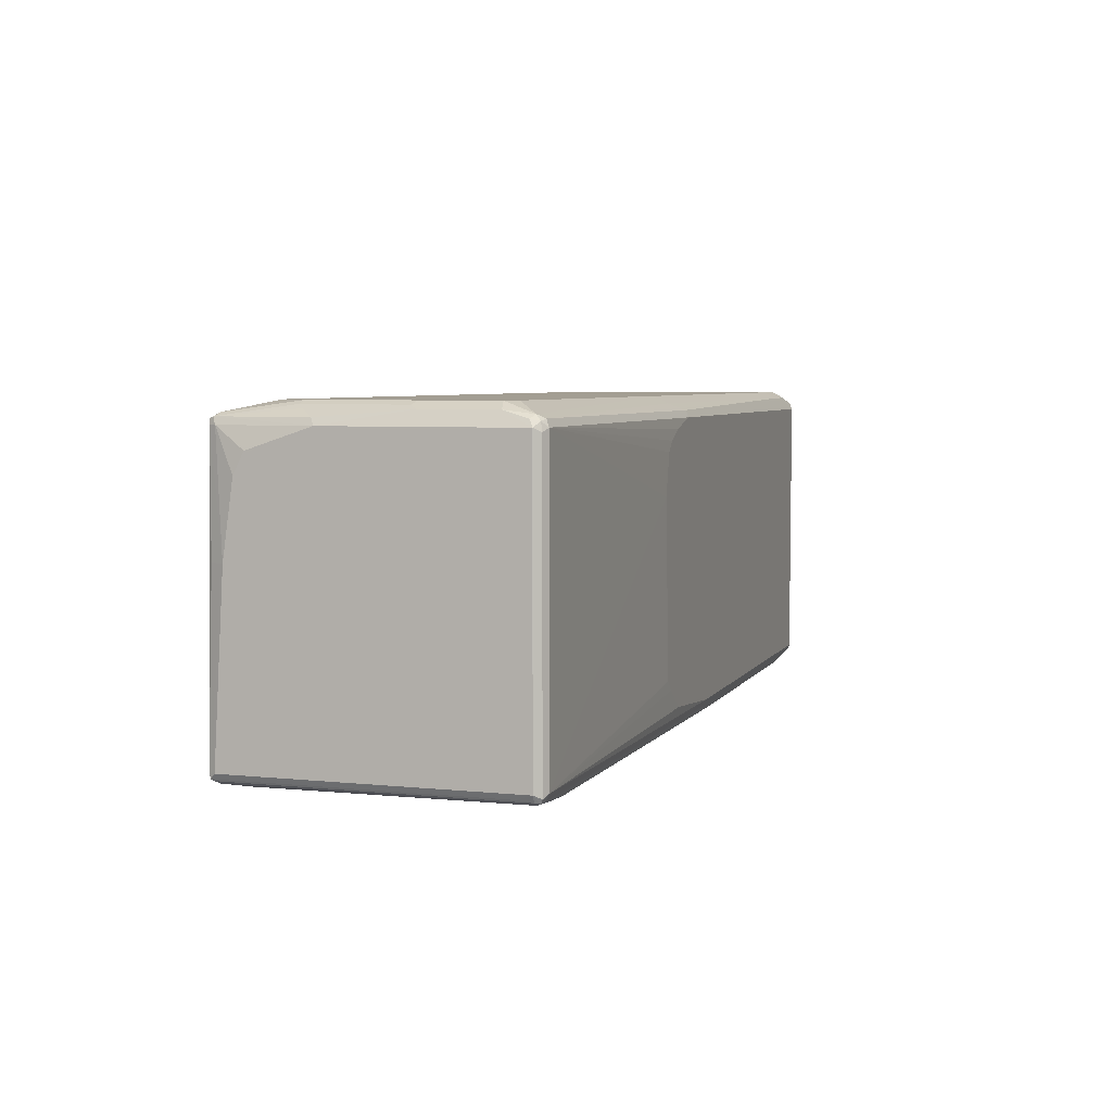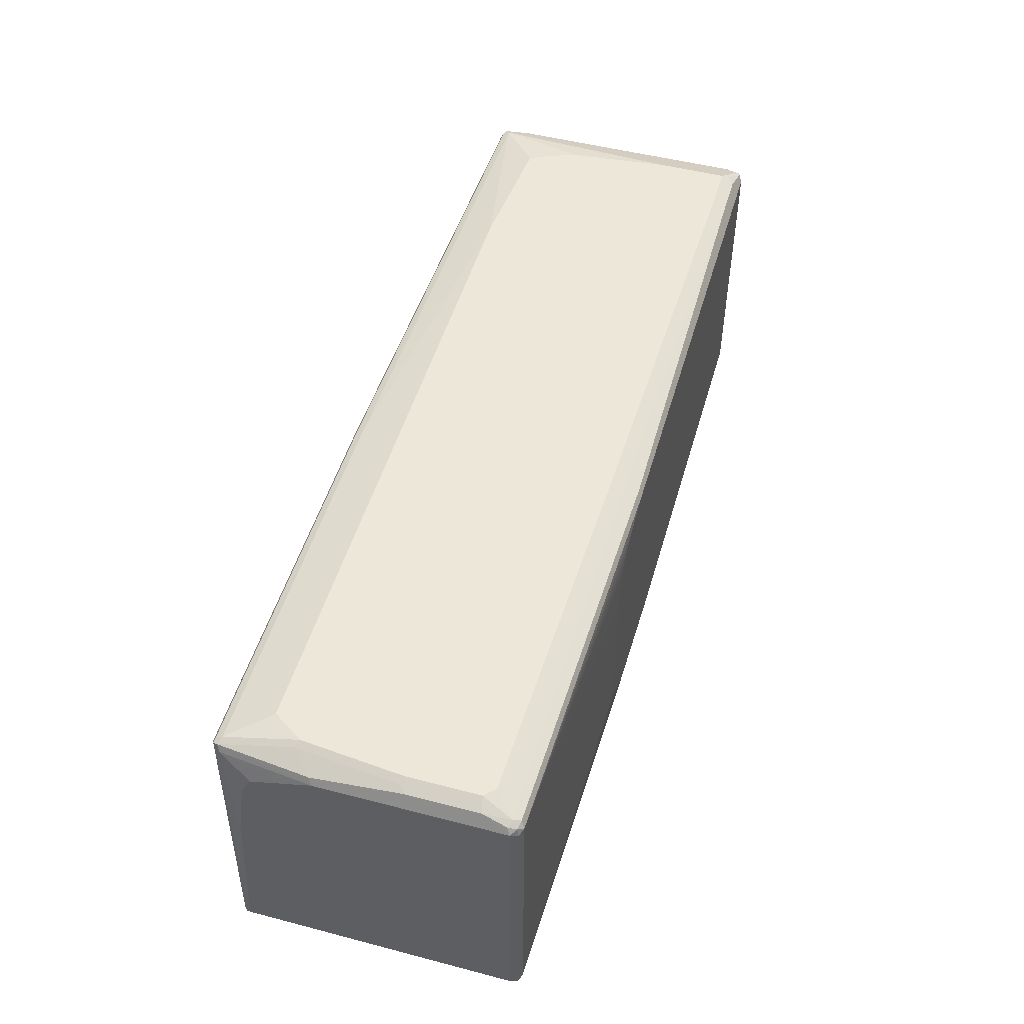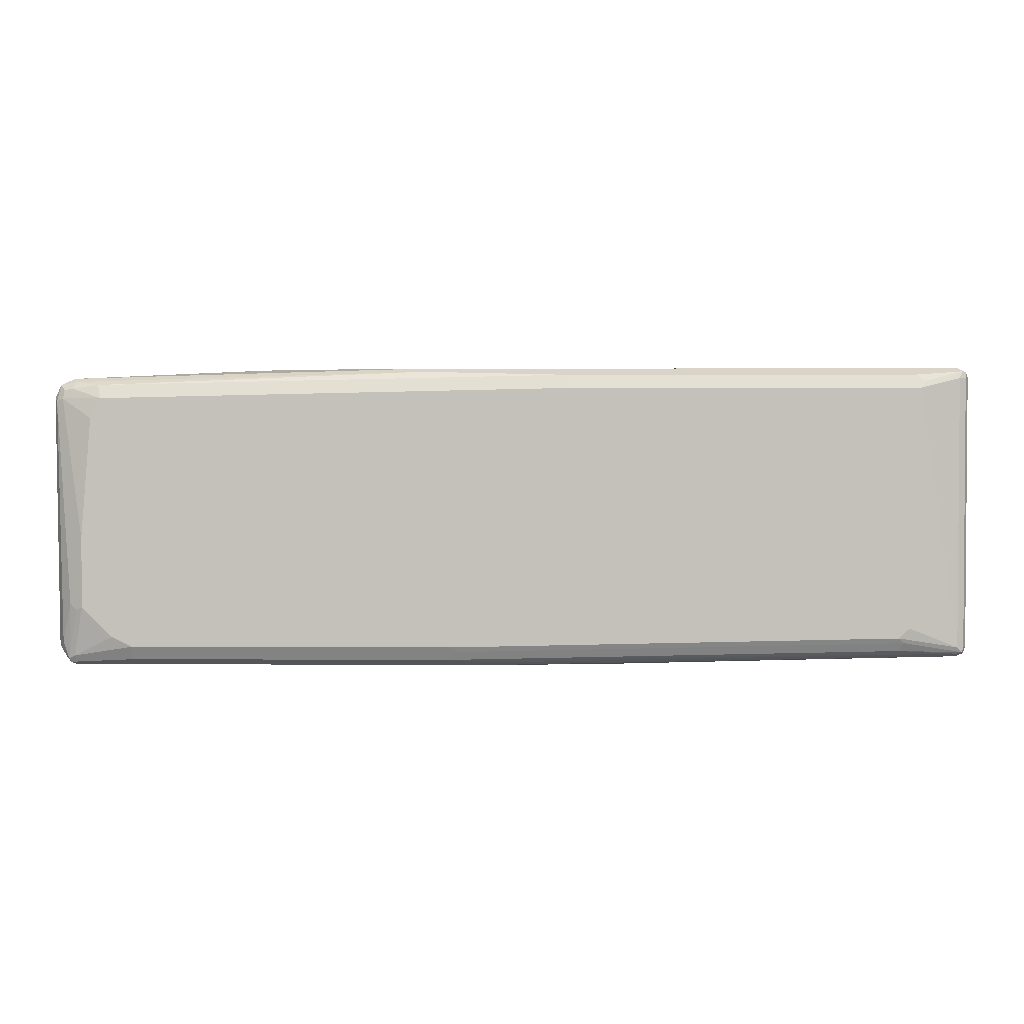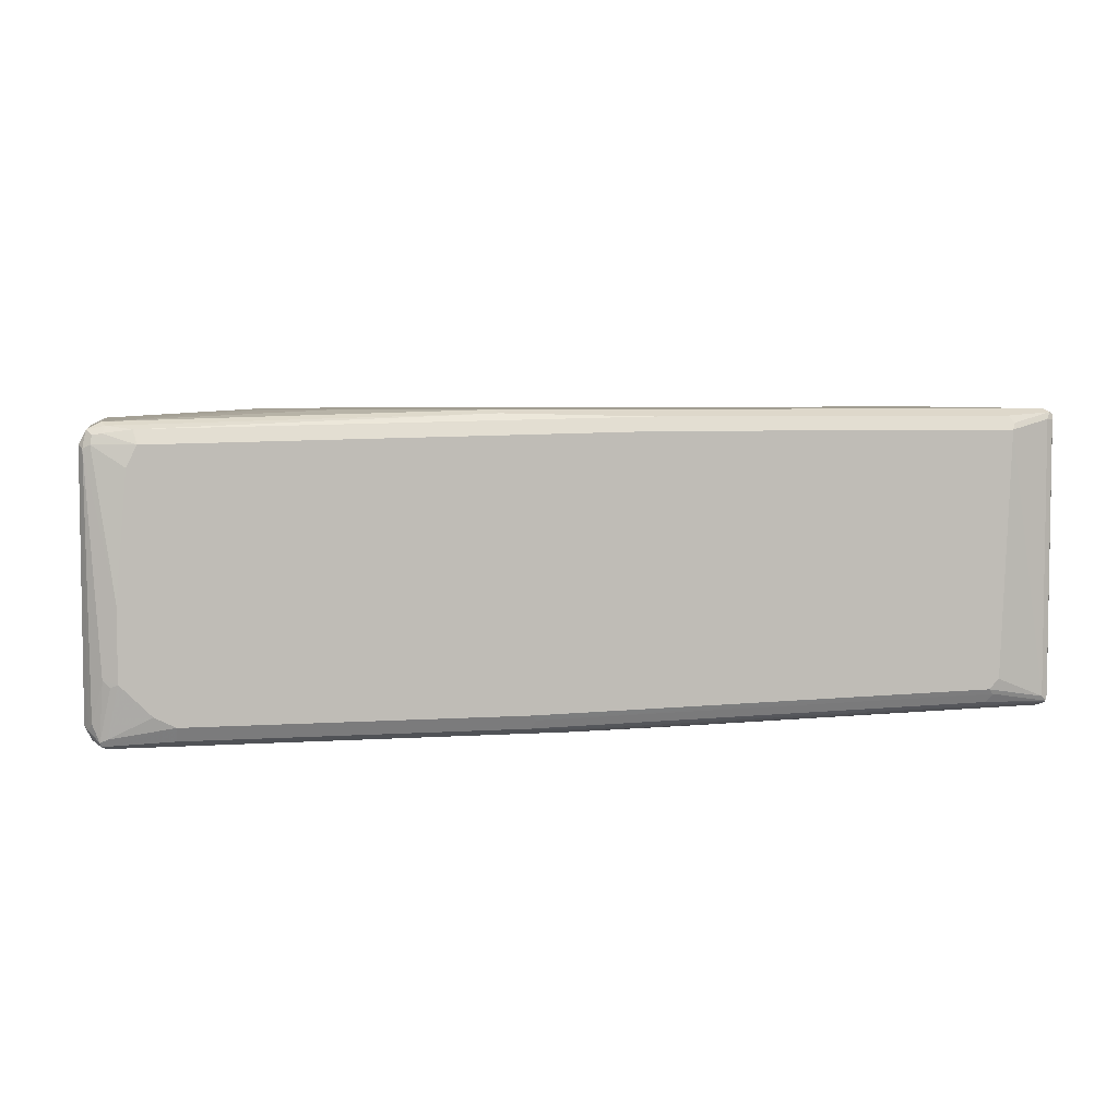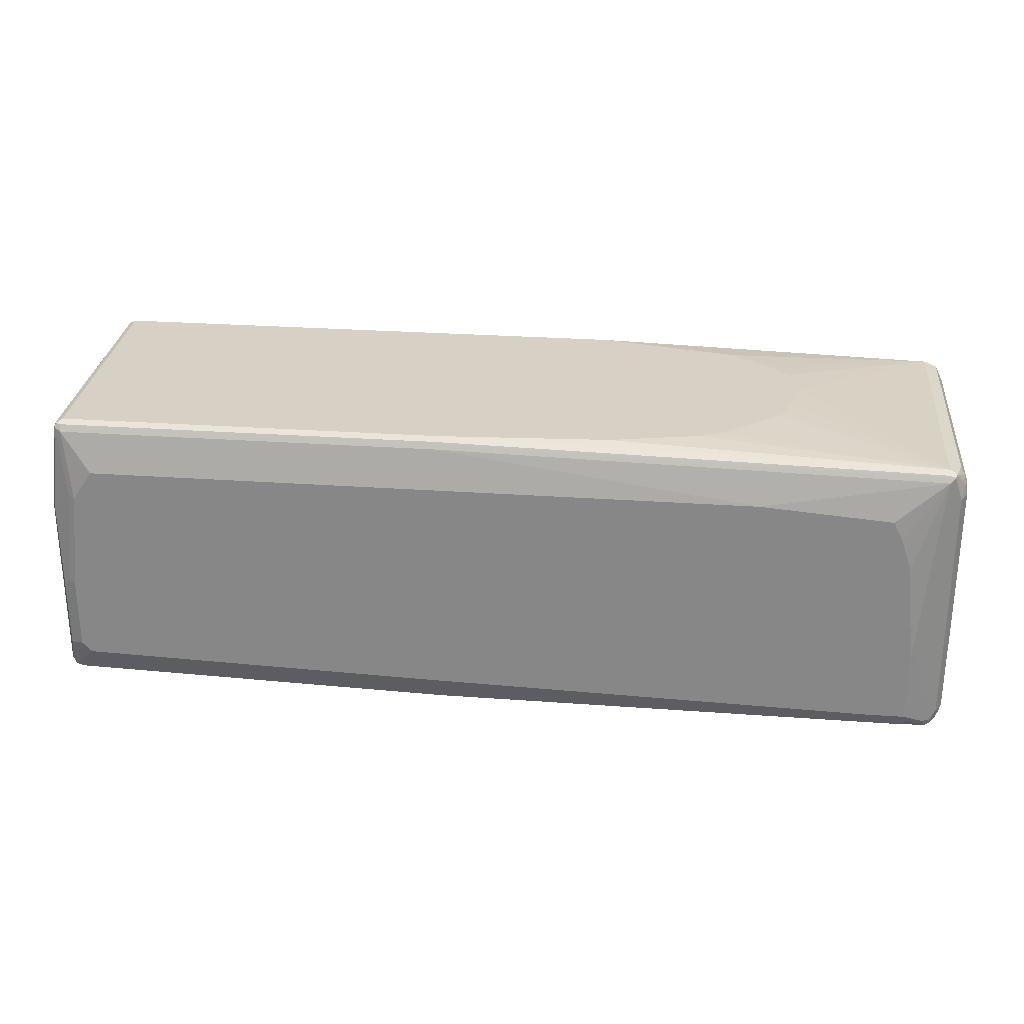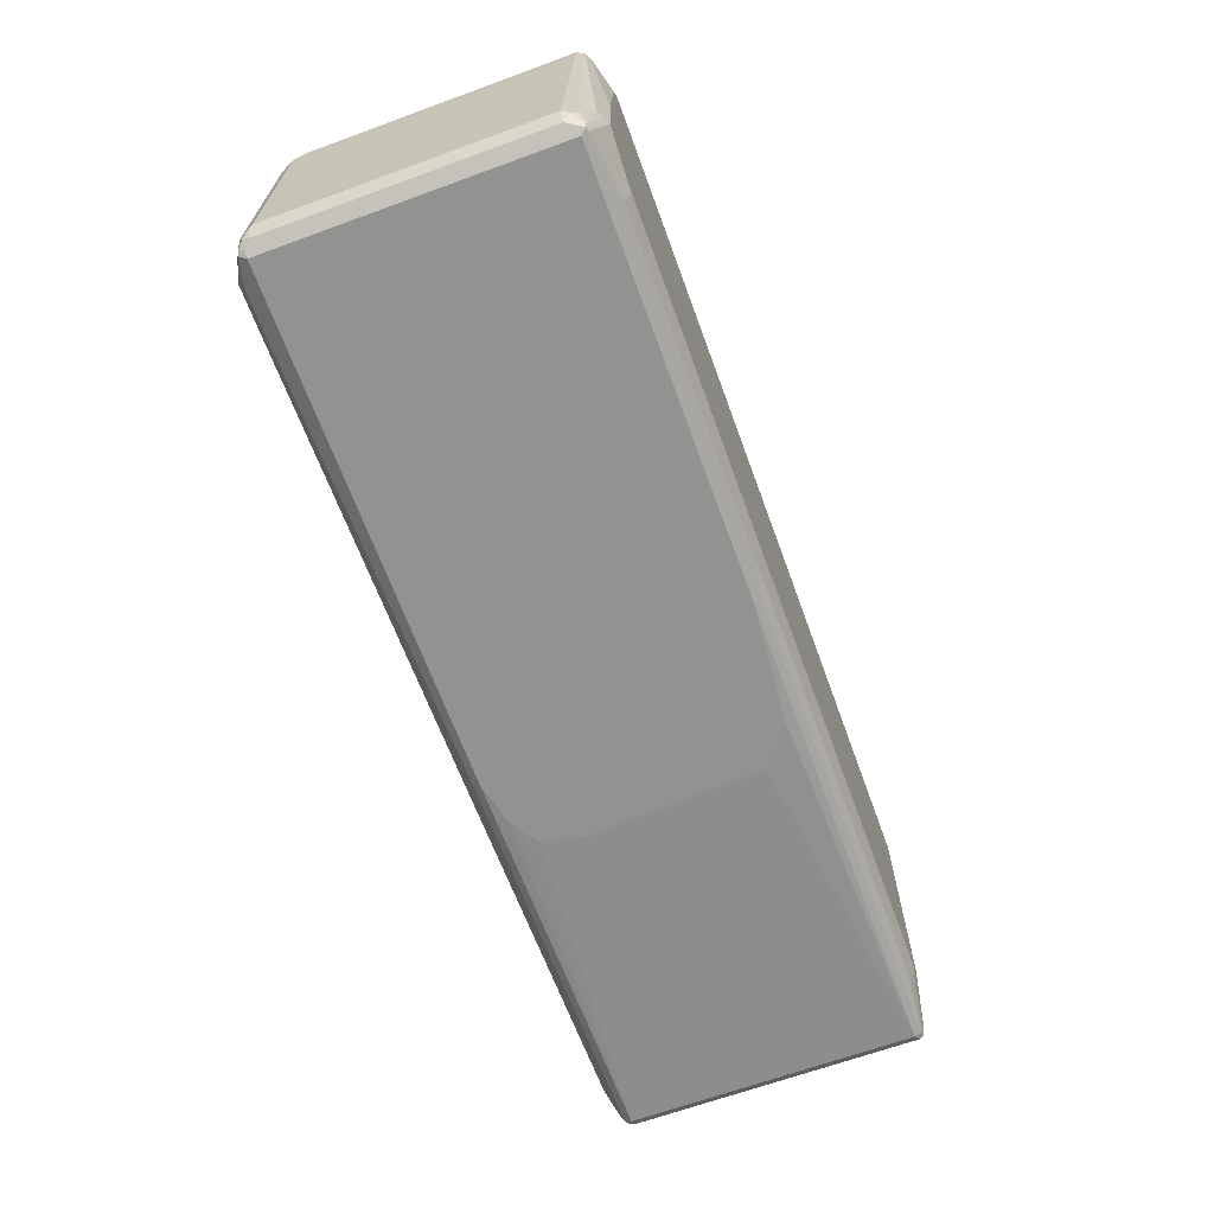
<metadata>
{"format":"obj","ext":"obj","renderer":"f3d","projection":"perspective","resolution":1024,"background":"white","views":[{"elev":5.2,"azim":-72.1,"up":"+Z"},{"elev":50.1,"azim":-74.0,"up":"+Z"},{"elev":2.2,"azim":-178.9,"up":"+Y"},{"elev":4.8,"azim":167.8,"up":"+Y"},{"elev":26.6,"azim":6.5,"up":"+Y"},{"elev":-66.2,"azim":110.1,"up":"+Y"}]}
</metadata>
<code>
v 0.8462 -0.03936 -0.3149
v 0.8462 -0.1771 -0.3149
v 0.8265 0.1968 -0.3149
v 0.8855 0.2362 -0.2952
v 0.8986 0.2296 -0.2887
v 0.8724 -0.1706 -0.3018
v 0.8593 -0.1837 -0.3083
v 0.879 -0.2821 -0.2887
v 0.8659 -0.2755 -0.2952
v 0.8265 -0.1968 -0.3149
v 0.8068 0.2362 -0.3149
v 0.8823 0.2526 -0.2919
v 0.8955 0.246 -0.2854
v 0.9054 0.2362 -0.2755
v 0.8986 -0.2624 -0.269
v 0.8921 -0.2493 -0.2821
v 0.8905 -0.273 -0.2755
v 0.8758 -0.2903 -0.2854
v 0.8659 -0.2886 -0.2887
v 0.7478 -0.2558 -0.3149
v 0.7872 -0.2362 -0.3149
v 0.8134 0.2624 -0.3018
v 0.8659 0.2558 -0.2952
v -0.118 0.2558 -0.3149
v 0.8758 0.2657 -0.2854
v 0.8921 0.2624 -0.2821
v 0.9054 -0.2558 -0.2559
v 0.9054 0.2362 0.2362
v 0.8955 -0.2706 -0.2657
v 0.8921 -0.2821 -0.2559
v 0.8921 -0.2821 0.2559
v 0.879 -0.2886 0.2755
v 0.8659 -0.2952 0.2755
v 0.8659 -0.2952 -0.2755
v 0.7478 -0.2821 -0.3018
v 0.6592 -0.2657 -0.31
v 0.118 -0.2558 -0.3149
v 0.8593 0.2689 -0.2887
v -0.1115 0.2821 -0.3018
v 0.1705 0.2886 -0.2887
v -0.8068 0.2558 -0.3149
v 0.8659 0.2755 -0.2755
v 0.8921 0.2624 0.2296
v 0.9054 -0.2558 0.2559
v 0.9004 -0.2657 0.2657
v 0.8986 0.2493 0.2427
v 0.9004 0.2362 0.2583
v 0.9054 0.2165 0.2559
v 0.8807 -0.2853 0.2854
v 0.893 -0.2755 0.2755
v 0.8724 -0.2886 0.2887
v -0.118 -0.2952 0.2755
v 0.03935 -0.2952 -0.2755
v 0.118 -0.2821 -0.3018
v 0.1081 -0.2657 -0.31
v -0.7675 -0.2362 -0.3149
v -0.8003 0.2821 -0.3018
v 0.1771 0.2952 -0.2755
v -0.7872 -0.2165 -0.3149
v -0.8855 -0.2558 -0.2952
v -0.8855 0.2755 -0.2952
v -0.8921 0.2886 -0.2887
v -0.8134 0.2689 -0.3083
v 0.5314 0.2952 -0.1575
v 0.5707 0.2952 -0.1181
v 0.5904 0.2952 -0.03933
v 0.8659 0.2755 0.2755
v 0.4527 0.2952 -0.2165
v 0.879 0.2689 0.2821
v 0.9004 0.06884 0.2657
v 0.8921 -0.2558 0.2821
v 0.8955 0.246 0.2608
v 0.8758 0.2657 0.2903
v 0.8921 0.2165 0.2821
v 0.879 -0.2755 0.2887
v 0.8659 -0.2755 0.2952
v 0.8265 -0.2558 0.3149
v 0.8331 -0.2689 0.3083
v 0.8199 -0.2821 0.3018
v -0.1115 -0.2886 0.2887
v -0.8855 -0.2755 0.2755
v -0.1967 -0.2952 0.2559
v 0.03935 -0.2886 -0.2887
v -0.1771 -0.2952 -0.2559
v -0.8855 -0.2755 -0.2755
v -0.8855 -0.2689 -0.2887
v -0.7675 -0.2624 -0.3018
v -0.7774 -0.246 -0.31
v -0.8955 -0.2657 -0.2903
v -0.8855 0.2952 -0.2755
v -0.8955 0.246 -0.2903
v -0.8986 0.2755 -0.2887
v -0.9004 0.2853 -0.2854
v 0.5707 0.2952 0.03933
v 0.8659 0.2689 0.2887
v 0.5511 0.2952 0.0984
v 0.4328 0.2952 0.1968
v 0.3935 0.2952 0.2165
v 0.2164 0.2952 0.2559
v -0.118 0.2952 0.2755
v -0.118 0.2886 0.2887
v -0.1081 0.2853 0.2903
v -0.118 0.2755 0.2952
v 0.8659 0.2558 0.2952
v 0.8364 -0.1082 0.31
v 0.879 0.2558 0.2887
v 0.8265 -0.1181 0.3149
v 0.7478 -0.2558 0.3149
v 0.7412 -0.2821 0.3018
v -0.1443 -0.2624 0.3018
v -0.879 -0.2689 0.2887
v -0.8955 -0.2657 0.2854
v -0.8986 -0.2689 0.269
v -0.2754 -0.2952 0.1377
v -0.2558 -0.2952 0.2165
v -0.2361 -0.2952 0.2362
v -0.2361 -0.2952 -0.2165
v -0.8986 -0.2689 -0.2821
v -0.2558 -0.2952 -0.1968
v -0.9054 -0.2558 -0.2755
v -0.8986 -0.2558 -0.2887
v -0.8986 0.2886 -0.2755
v -0.8955 0.2903 -0.2657
v -0.8659 0.2952 0.2755
v -0.9004 -0.2263 -0.2854
v -0.9054 0.2755 -0.2755
v -0.8659 0.2886 0.2887
v -0.8659 0.2755 0.2952
v 0.5117 0.1968 0.3149
v 0.7675 0.1771 0.3149
v 0.7872 0.1377 0.3149
v 0.8068 0.07872 0.3149
v -0.1377 -0.2362 0.3149
v -0.8855 -0.2558 0.2952
v -0.8986 -0.2493 0.2887
v -0.9054 -0.2558 0.2755
v -0.8921 0.2821 0.059
v -0.879 0.2886 0.2755
v -0.8758 0.2903 0.2854
v -0.9054 0.2558 0.059
v -0.879 0.2821 0.2887
v -0.8462 0.1377 0.3149
v -0.8068 0.1968 0.3149
v -0.8462 -0.2165 0.3149
v -0.8921 -0.2033 0.3018
v -0.8758 -0.2263 0.3051
v -0.9054 0.09837 0.2755
v -0.8855 0.2755 0.2755
v -0.9054 0.2362 0.1968
v -0.8724 0.1312 0.3018
v -0.8593 0.1443 0.3083
v -0.8986 0.105 0.2887
v -0.8659 -0.05901 0.3149
v -0.8659 -0.1968 0.3149
v -0.8921 -0.0656 0.3018
v -0.9054 0.1574 0.2559
v -0.9054 0.2165 0.2362
v -0.879 -0.05248 0.3083
f 1 2 10
f 77 109 79
f 77 108 109
f 77 133 108
f 77 144 133
f 77 154 144
f 77 153 154
f 77 142 153
f 77 143 142
f 77 129 143
f 77 130 129
f 77 131 130
f 77 132 131
f 77 107 132
f 77 105 107
f 77 79 78
f 80 110 111
f 80 109 110
f 81 111 112
f 81 112 113
f 89 121 92
f 89 120 121
f 89 118 120
f 87 89 88
f 86 89 87
f 85 119 114
f 85 117 119
f 75 77 76
f 85 89 86
f 84 117 85
f 81 116 82
f 81 115 116
f 81 114 115
f 81 85 114
f 81 118 85
f 81 113 118
f 85 118 89
f 89 92 91
f 75 105 77
f 73 75 106
f 61 93 62
f 61 92 93
f 61 91 92
f 60 91 61
f 60 89 91
f 58 64 68
f 58 65 64
f 58 66 65
f 58 94 66
f 58 96 94
f 58 97 96
f 58 98 97
f 58 99 98
f 58 100 99
f 58 124 100
f 62 93 90
f 66 94 67
f 67 95 73
f 67 73 69
f 73 105 75
f 73 107 105
f 73 104 107
f 73 103 104
f 73 102 103
f 73 101 102
f 73 95 101
f 73 106 74
f 71 106 75
f 67 101 95
f 67 100 101
f 67 99 100
f 67 98 99
f 67 97 98
f 67 96 97
f 67 94 96
f 71 74 106
f 58 90 124
f 90 93 122
f 90 123 139
f 138 140 148
f 137 140 138
f 136 155 147
f 136 145 155
f 135 145 136
f 134 146 145
f 134 144 146
f 134 145 135
f 133 144 134
f 128 142 143
f 128 141 142
f 128 139 141
f 127 139 128
f 126 140 137
f 124 139 127
f 138 148 139
f 139 148 141
f 140 149 148
f 141 150 151
f 150 158 151
f 150 155 158
f 150 152 155
f 148 157 156
f 148 149 157
f 147 148 156
f 147 155 152
f 122 126 137
f 145 153 155
f 145 146 154
f 144 154 146
f 142 151 153
f 141 152 150
f 141 147 152
f 141 148 147
f 141 151 142
f 145 154 153
f 90 122 123
f 122 139 123
f 122 137 138
f 104 129 130
f 103 129 104
f 103 143 129
f 103 128 143
f 101 103 102
f 101 128 103
f 101 127 128
f 100 127 101
f 100 124 127
f 93 126 122
f 93 120 126
f 93 125 120
f 92 125 93
f 92 121 125
f 90 139 124
f 104 130 131
f 104 131 132
f 104 132 107
f 108 133 110
f 120 125 121
f 120 140 126
f 120 149 140
f 120 157 149
f 120 156 157
f 120 147 156
f 120 136 147
f 122 138 139
f 113 120 118
f 112 136 113
f 112 135 136
f 112 134 135
f 111 134 112
f 110 134 111
f 110 133 134
f 108 110 109
f 113 136 120
f 57 63 62
f 56 60 59
f 56 89 60
f 17 30 18
f 17 29 30
f 15 27 29
f 15 29 17
f 14 44 27
f 14 48 44
f 14 28 48
f 14 43 28
f 14 26 43
f 13 26 14
f 12 26 13
f 12 25 26
f 12 38 25
f 12 23 38
f 11 39 22
f 18 31 32
f 18 32 33
f 18 33 34
f 18 34 19
f 25 42 26
f 25 38 42
f 24 57 39
f 24 41 57
f 22 40 38
f 22 39 40
f 22 38 23
f 11 24 39
f 20 55 37
f 20 35 36
f 19 35 20
f 19 54 35
f 19 83 54
f 19 53 83
f 19 34 53
f 18 30 31
f 20 36 55
f 26 42 67
f 11 23 12
f 9 21 10
f 2 7 8
f 2 6 7
f 1 6 2
f 1 5 6
f 1 4 5
f 1 3 4
f 1 11 3
f 1 24 11
f 1 41 24
f 1 59 41
f 1 56 59
f 1 37 56
f 1 20 37
f 1 21 20
f 1 10 21
f 2 8 9
f 2 9 10
f 3 11 4
f 4 11 12
f 9 20 21
f 9 19 20
f 9 18 19
f 8 15 17
f 8 16 15
f 8 18 9
f 8 17 18
f 11 22 23
f 6 16 8
f 5 16 6
f 5 15 16
f 5 27 15
f 5 14 27
f 5 13 14
f 4 13 5
f 4 12 13
f 6 8 7
f 26 67 43
f 27 44 45
f 27 45 30
f 47 74 48
f 47 73 74
f 47 69 73
f 47 72 69
f 46 69 72
f 46 72 47
f 45 71 50
f 45 74 71
f 45 70 74
f 44 70 45
f 44 48 70
f 43 69 46
f 43 67 69
f 42 68 64
f 42 58 68
f 48 74 70
f 49 50 71
f 49 71 75
f 49 75 76
f 56 88 89
f 55 88 56
f 55 87 88
f 54 87 55
f 54 86 87
f 54 83 86
f 53 86 83
f 42 66 67
f 53 85 86
f 52 81 82
f 52 111 81
f 52 80 111
f 51 78 79
f 51 77 78
f 51 76 77
f 49 76 51
f 53 84 85
f 42 65 66
f 42 64 65
f 41 63 57
f 33 82 116
f 33 52 82
f 33 80 52
f 33 109 80
f 33 79 109
f 33 51 79
f 33 49 51
f 33 116 115
f 32 49 33
f 31 45 50
f 31 49 32
f 30 45 31
f 28 43 46
f 28 47 48
f 28 46 47
f 27 30 29
f 31 50 49
f 151 158 153
f 33 115 114
f 33 119 117
f 41 62 63
f 41 61 62
f 41 60 61
f 41 59 60
f 39 58 40
f 39 90 58
f 39 62 90
f 33 114 119
f 39 57 62
f 38 40 58
f 37 55 56
f 35 55 36
f 35 54 55
f 33 53 34
f 33 84 53
f 33 117 84
f 38 58 42
f 153 158 155

</code>
